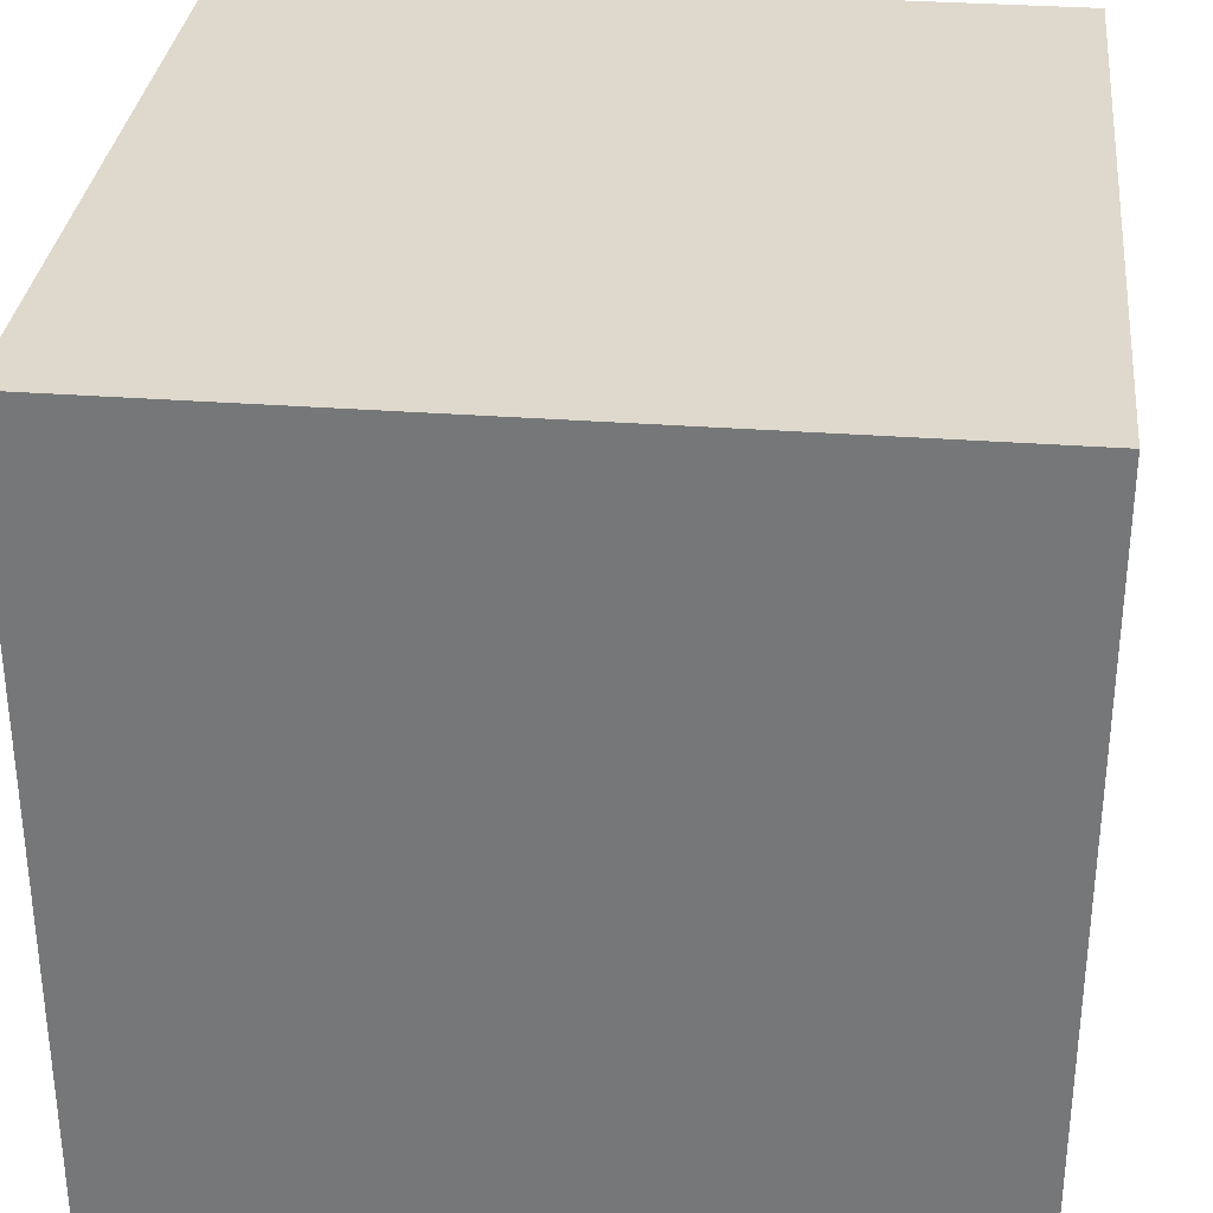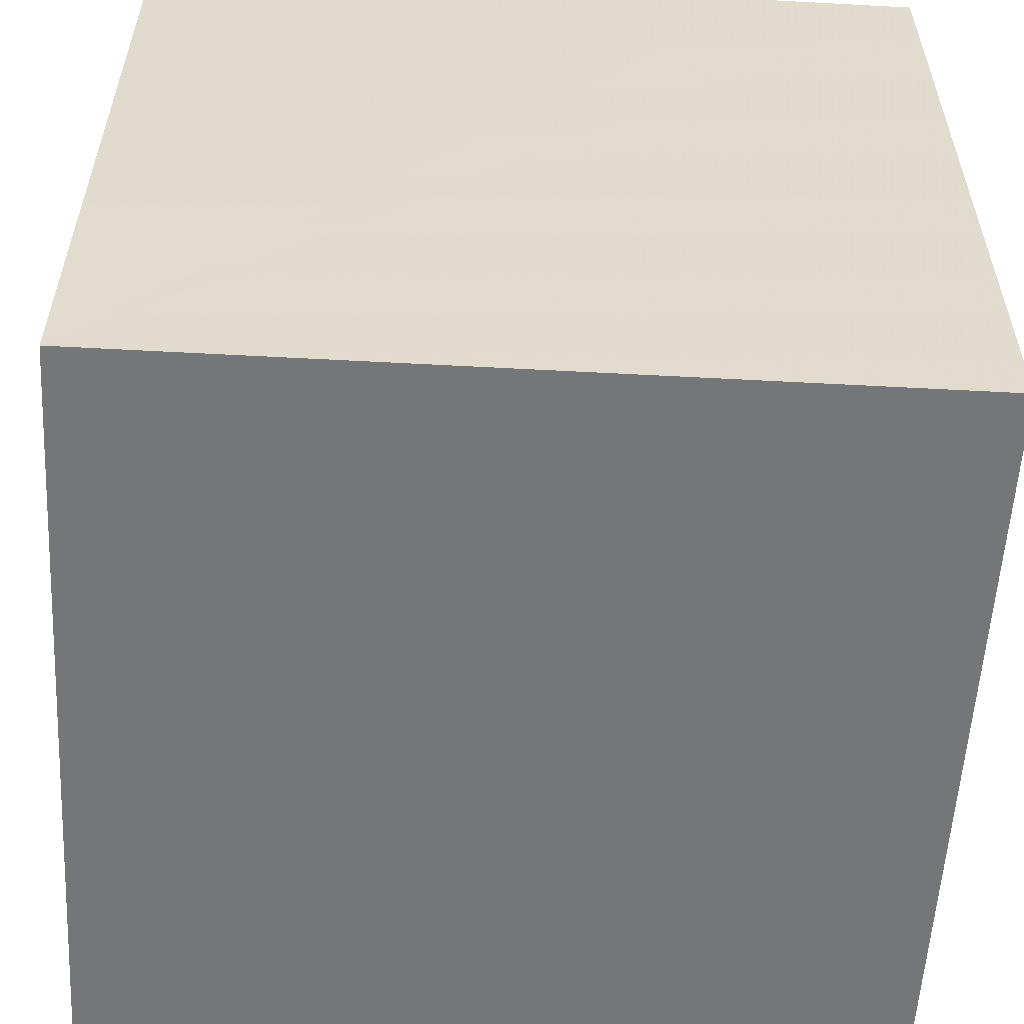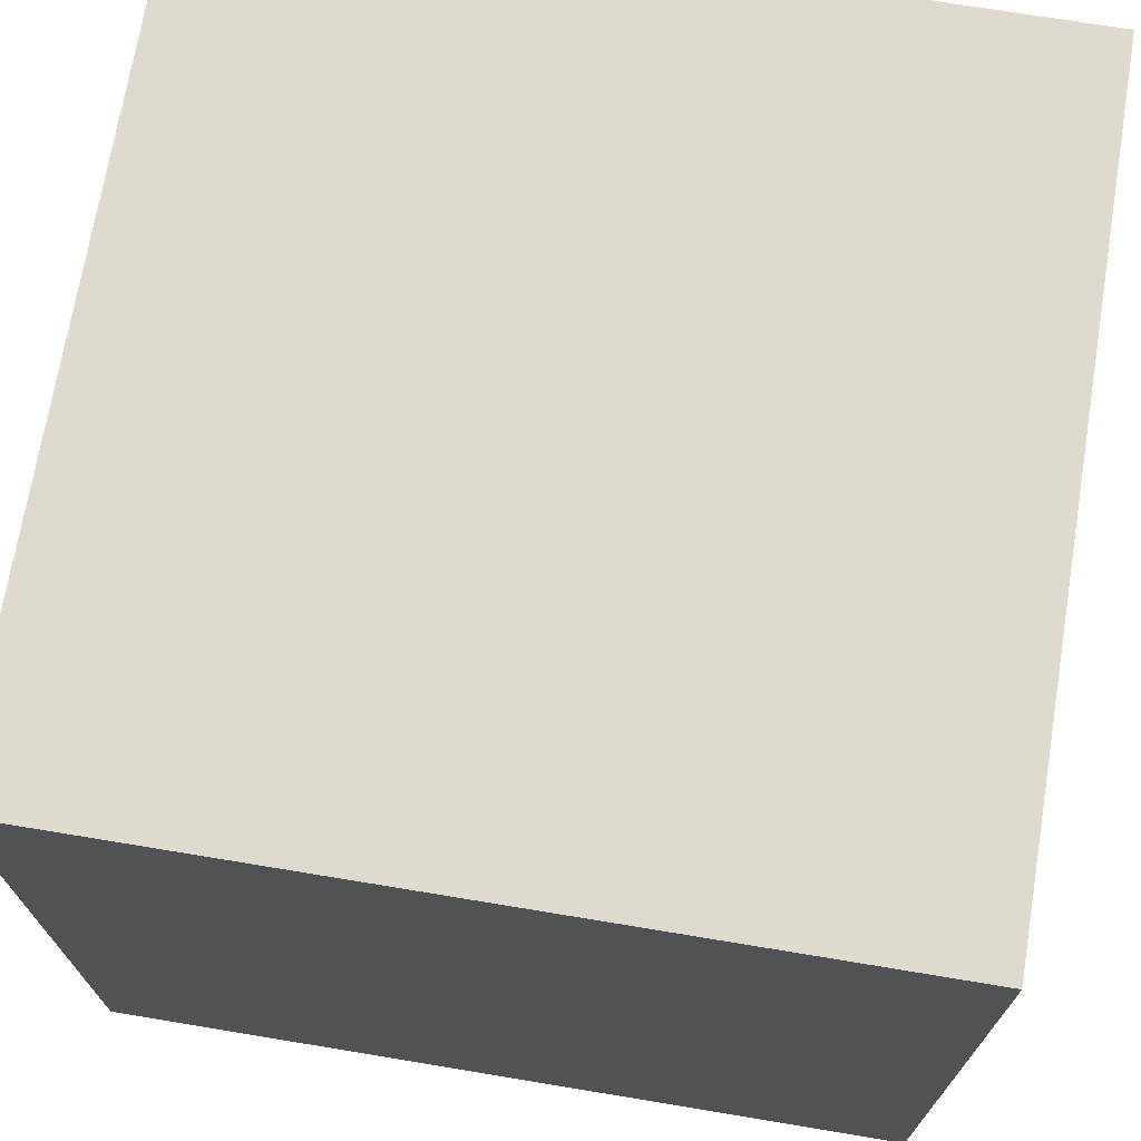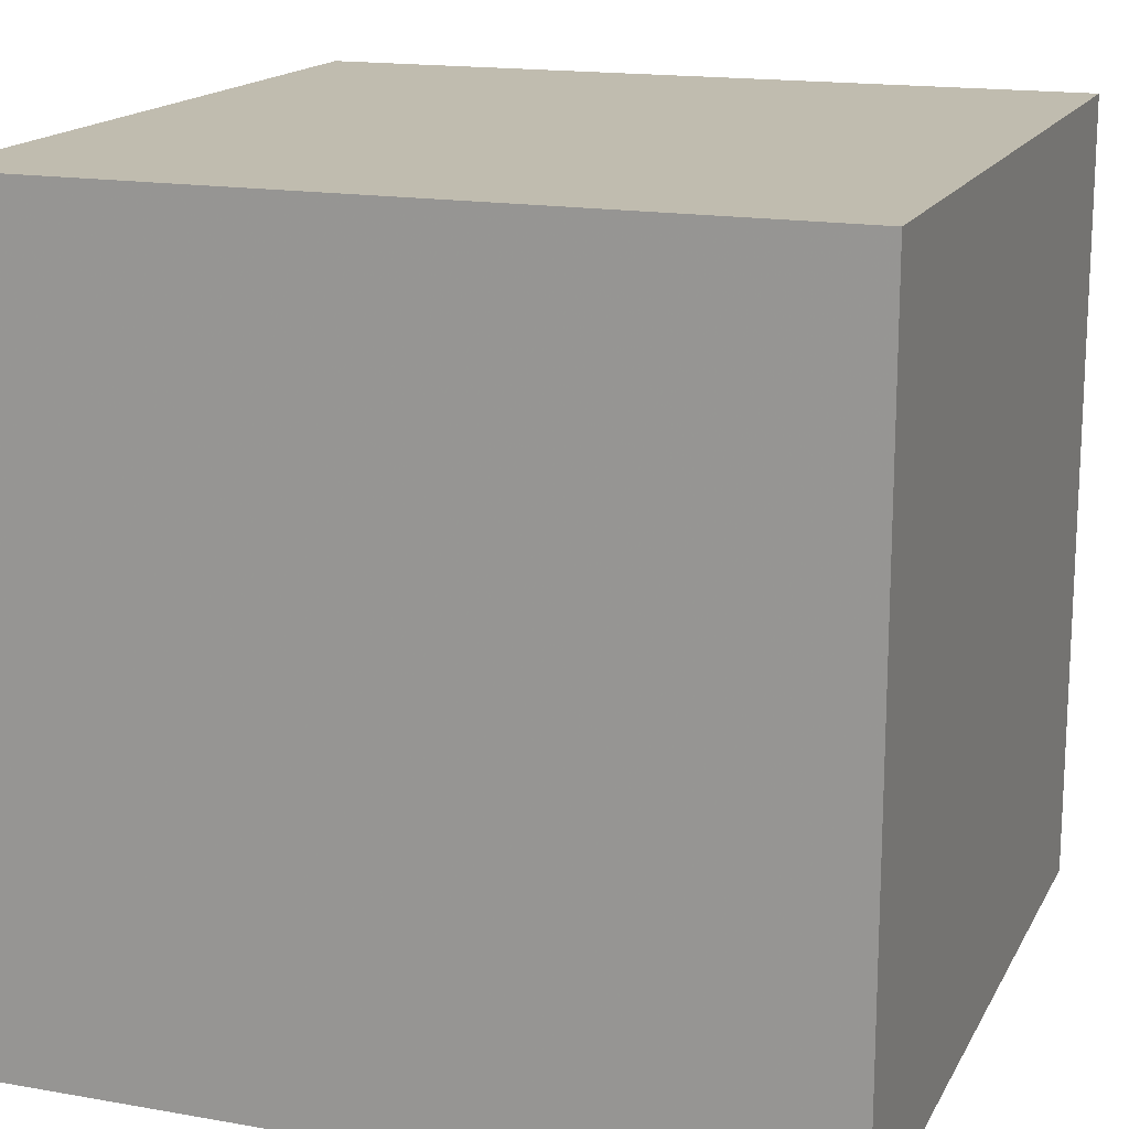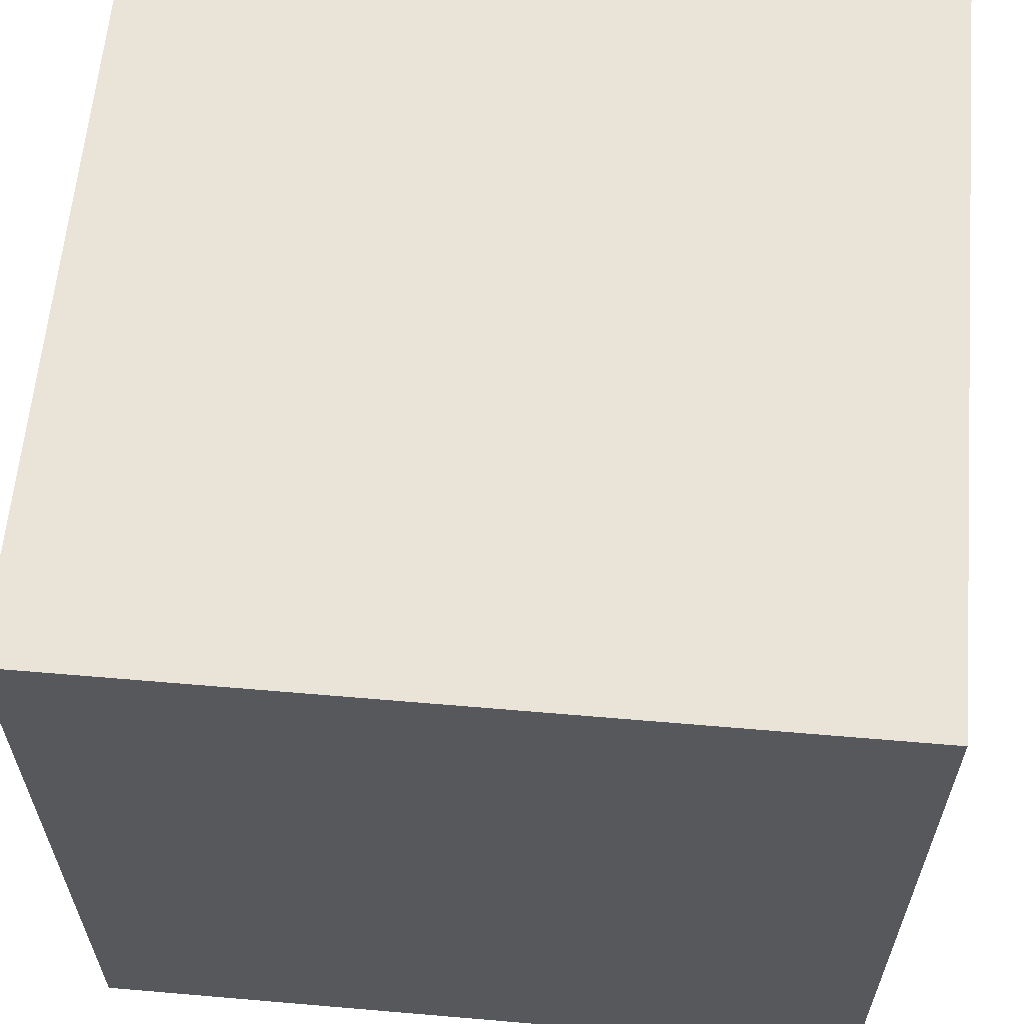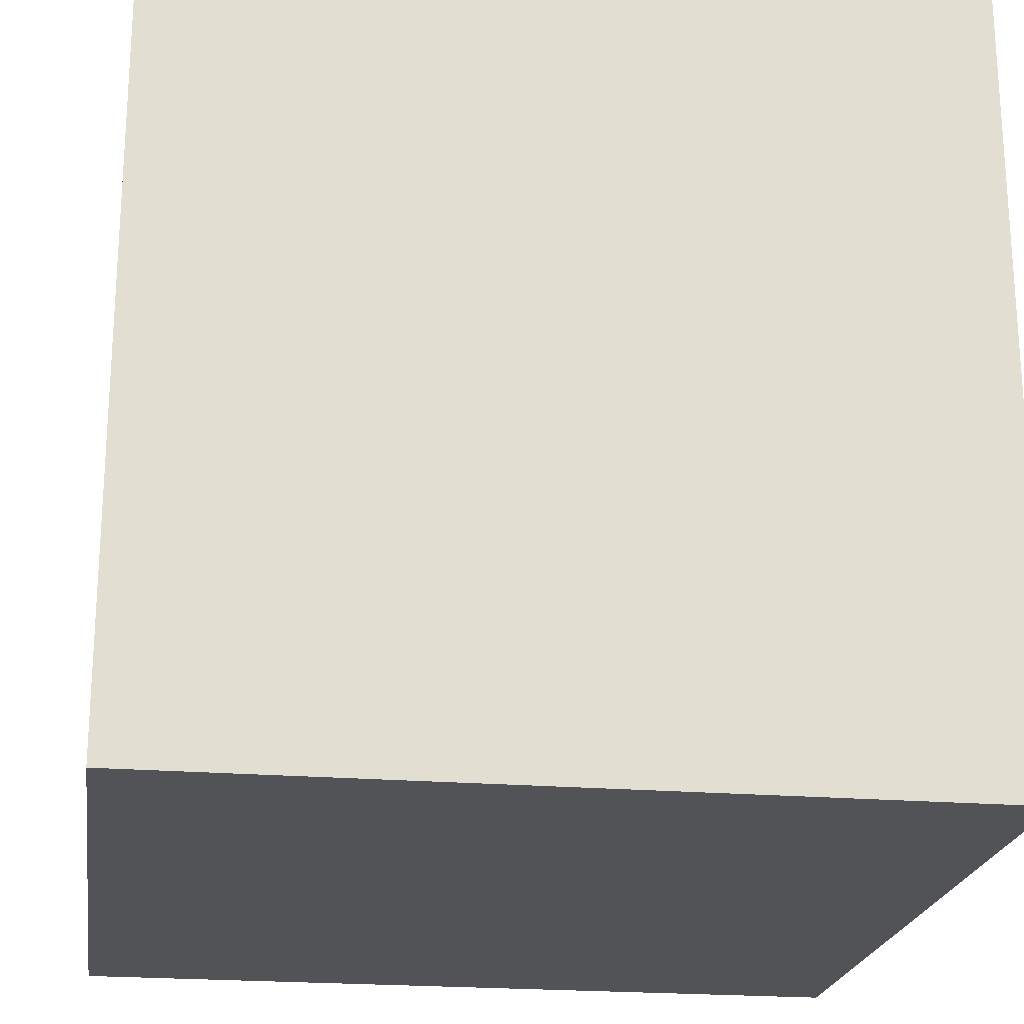
<metadata>
{"format":"obj","ext":"obj","renderer":"f3d","projection":"perspective","resolution":1024,"background":"white","views":[{"elev":32.1,"azim":96.0,"up":"+Z"},{"elev":-56.7,"azim":86.8,"up":"+Z"},{"elev":71.1,"azim":-170.6,"up":"+Z"},{"elev":16.3,"azim":-160.1,"up":"+Z"},{"elev":61.2,"azim":95.0,"up":"+Y"},{"elev":-21.8,"azim":81.7,"up":"+Y"}]}
</metadata>
<code>
o Cube.001
v 1 -1 -2
v 1 -1 -4
v -1 -1 -2
v 1 1 -2
v -1 1 -2
v 1 1 -4
v -1 -1 -4
v -1 1 -4
f 1 2 3
f 4 5 6
f 1 4 2
f 2 6 7
f 7 8 3
f 4 1 5
f 2 7 3
f 5 8 6
f 4 6 2
f 6 8 7
f 8 5 3
f 1 3 5

</code>
